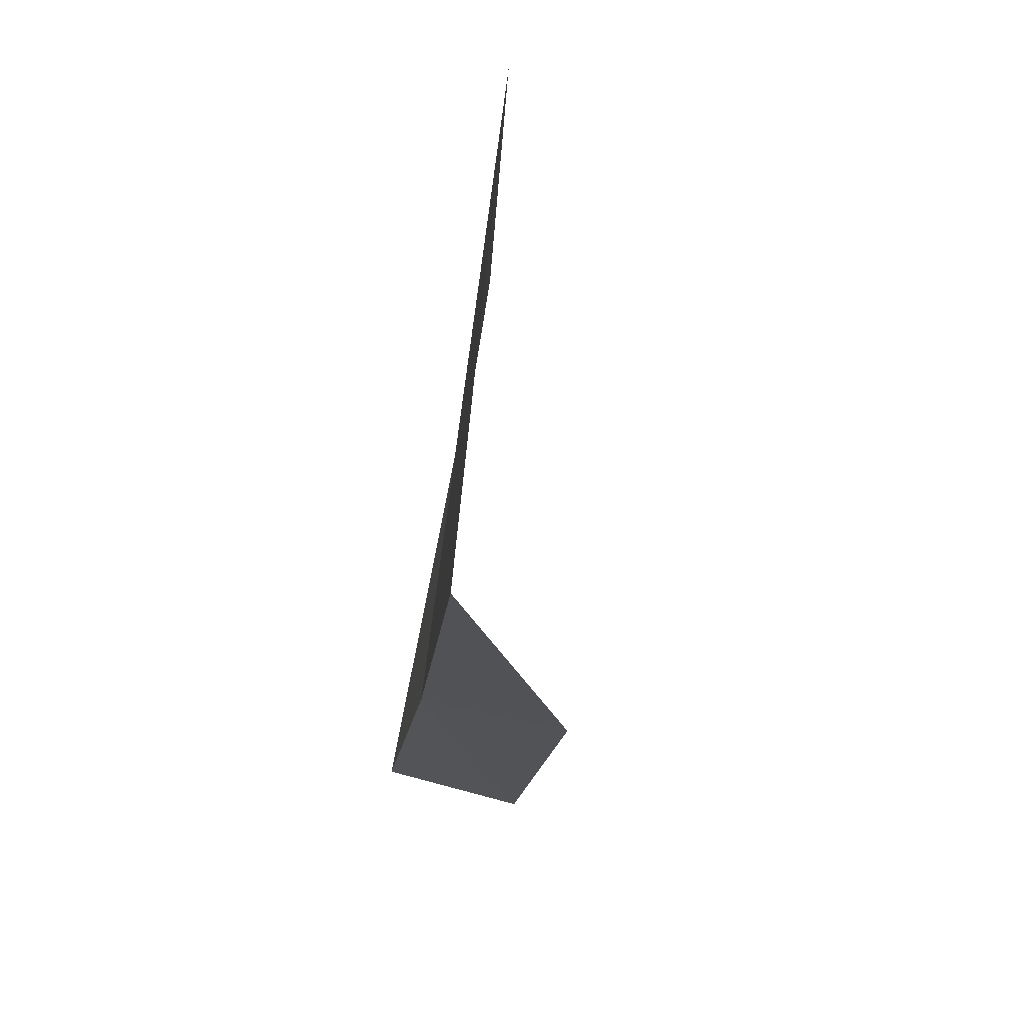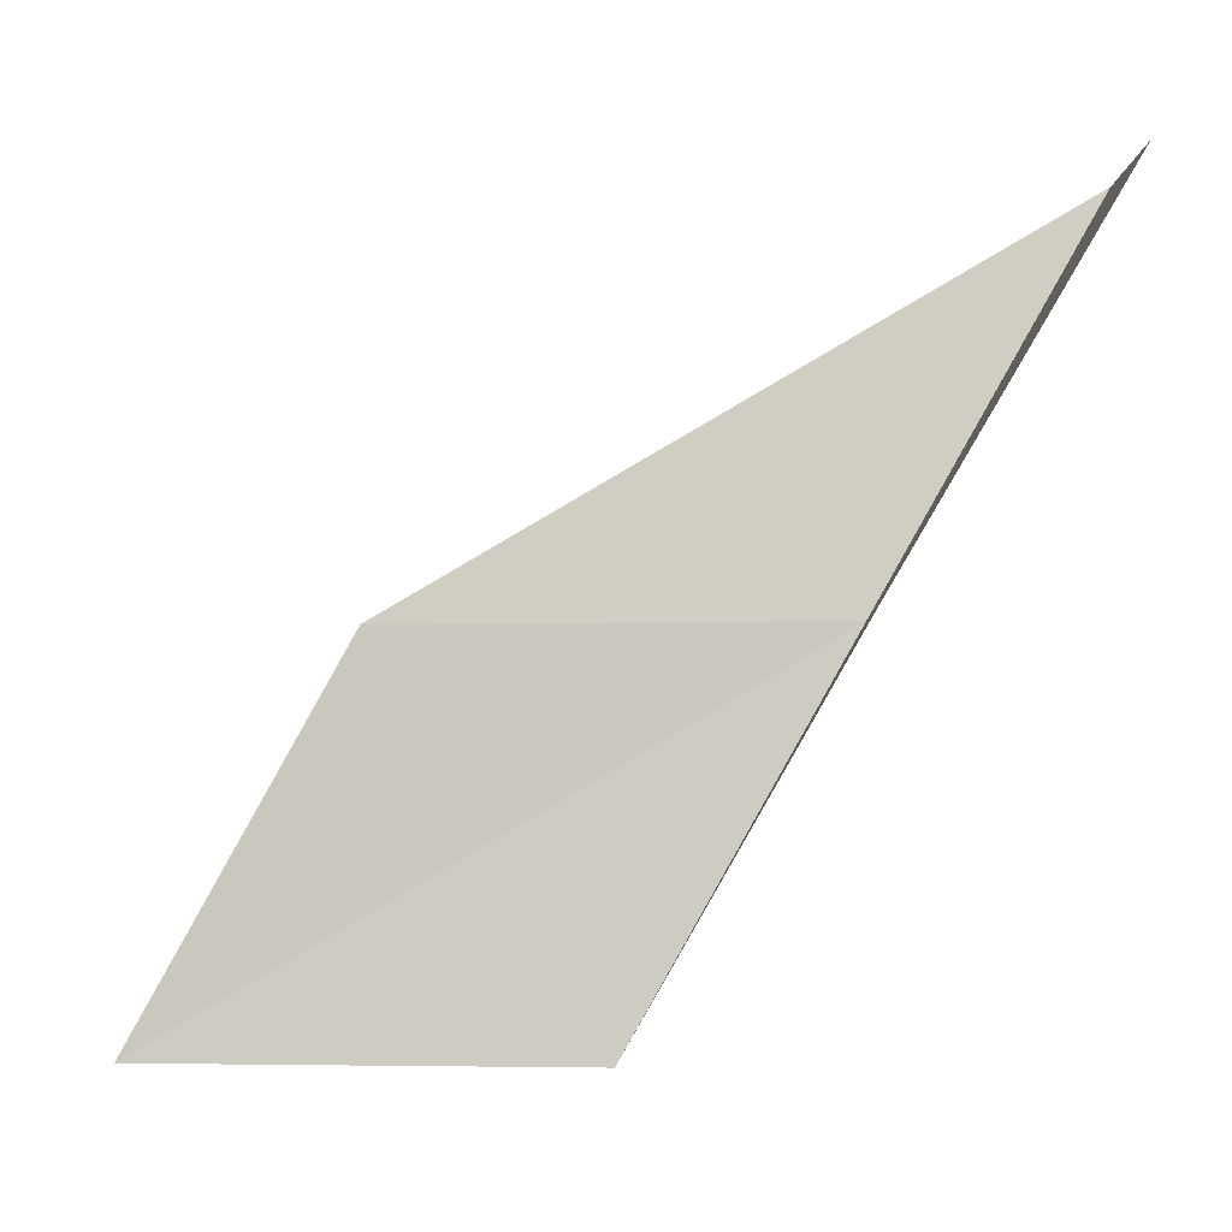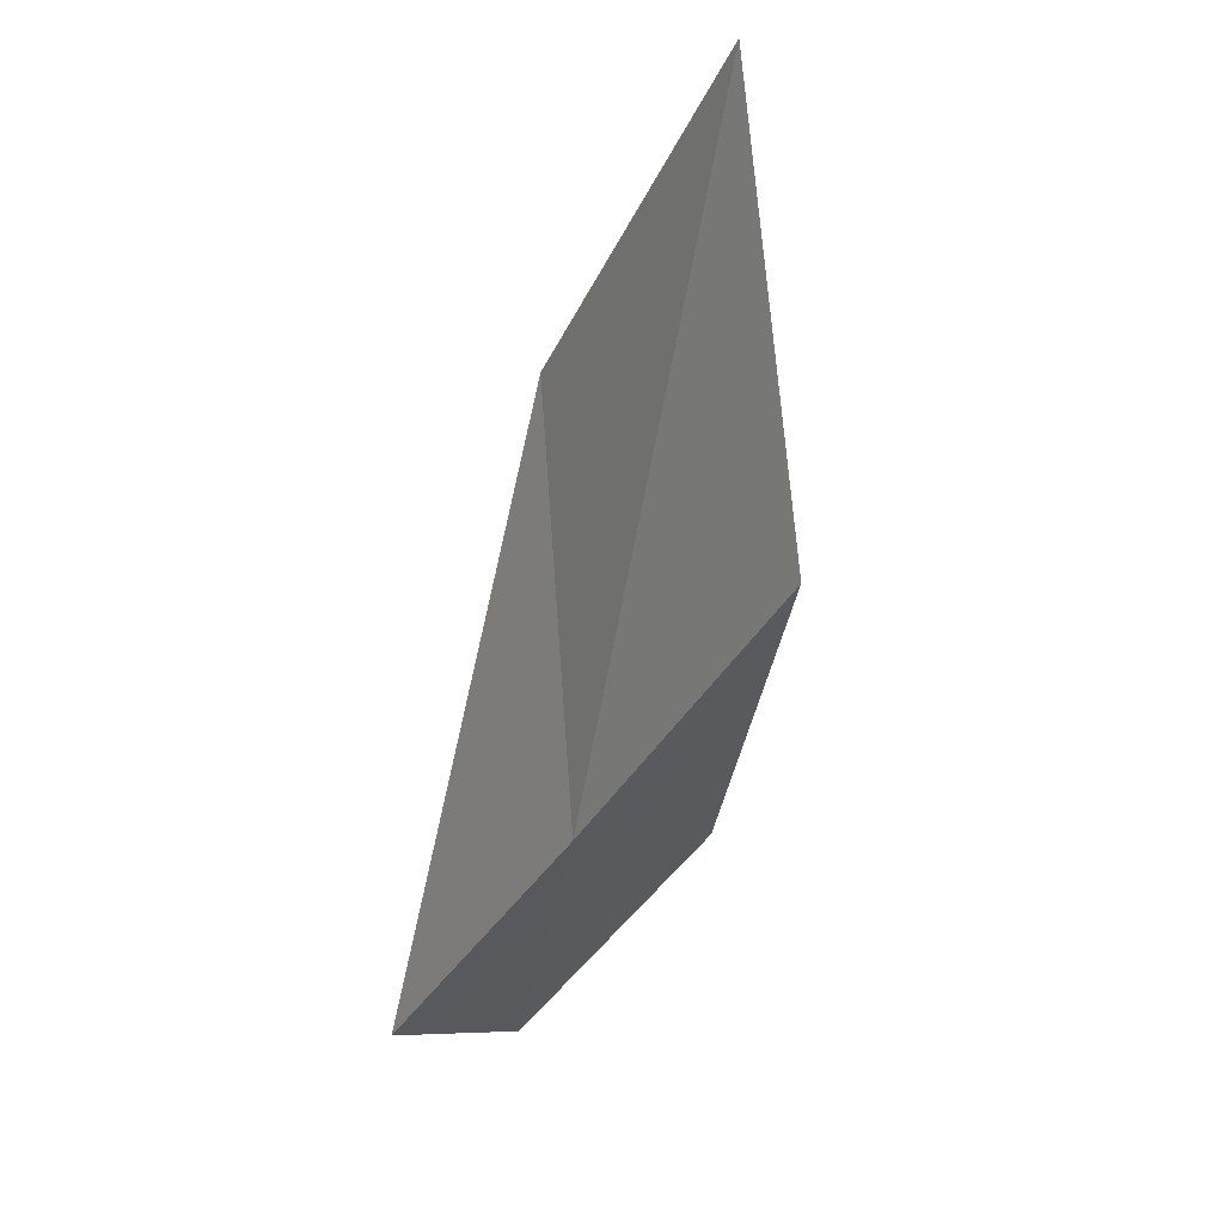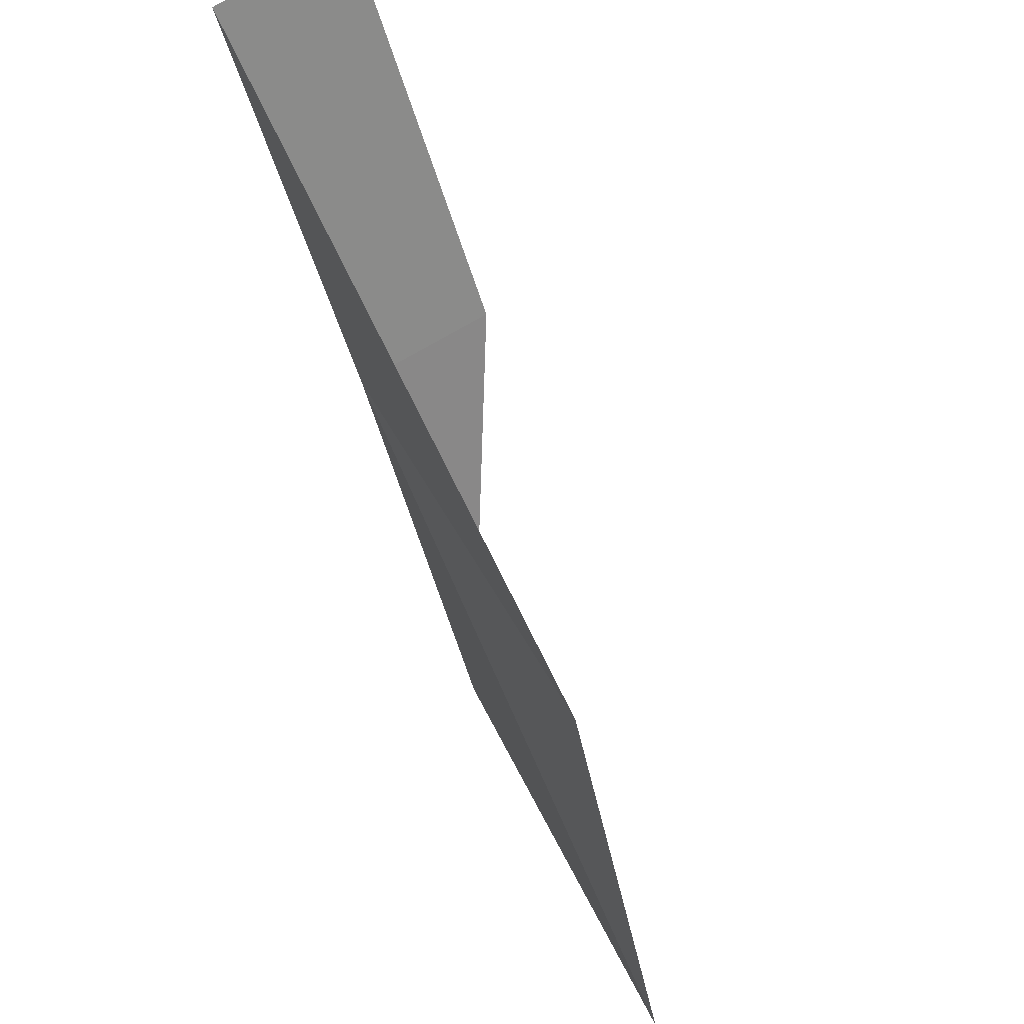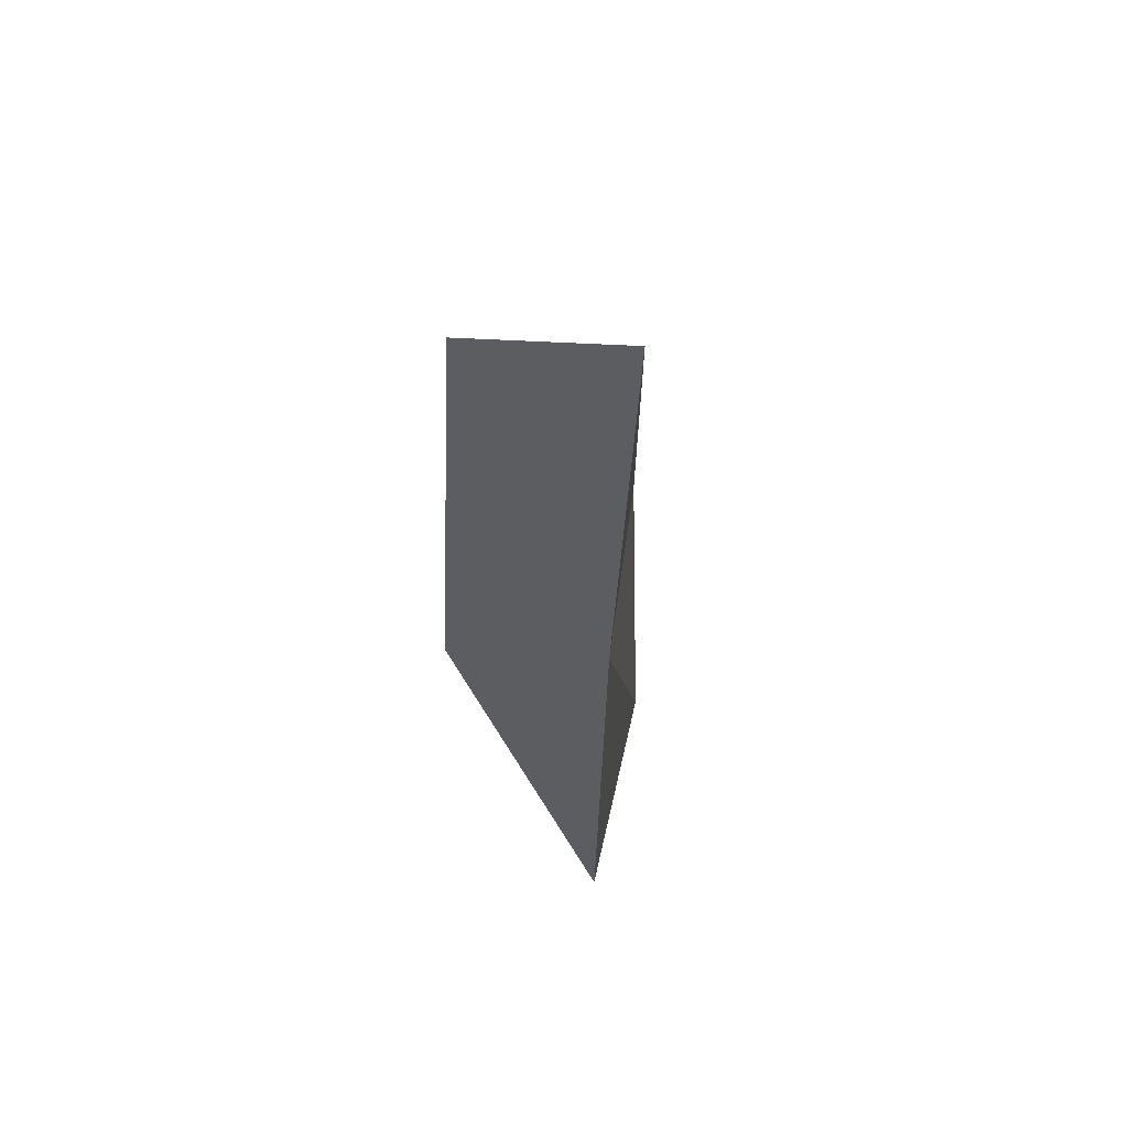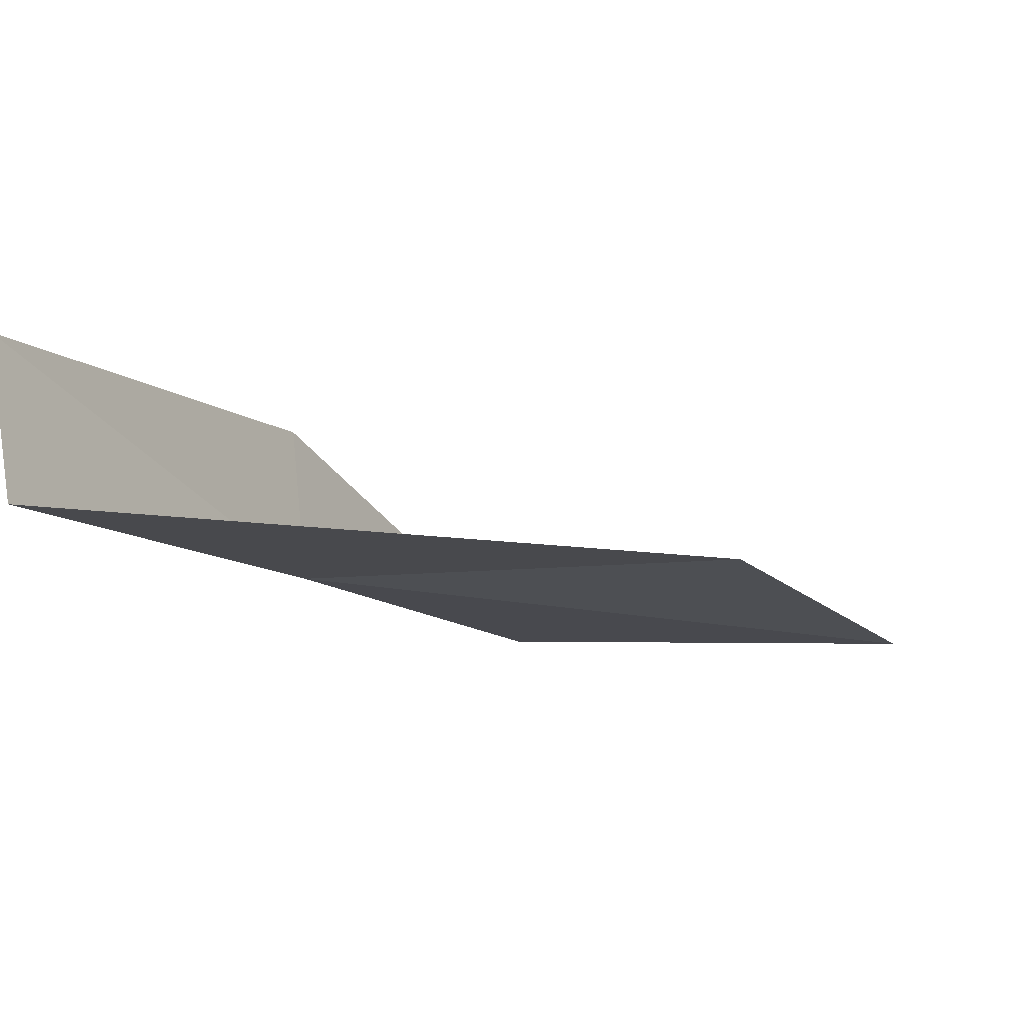
<metadata>
{"format":"obj","ext":"obj","renderer":"f3d","projection":"perspective","resolution":1024,"background":"white","views":[{"elev":-77.5,"azim":165.9,"up":"+Z"},{"elev":-5.4,"azim":-90.3,"up":"+Z"},{"elev":-3.6,"azim":148.7,"up":"+Y"},{"elev":62.1,"azim":145.5,"up":"+Z"},{"elev":-66.1,"azim":-3.1,"up":"+Y"},{"elev":74.7,"azim":82.7,"up":"+Z"}]}
</metadata>
<code>
v -21.73 0.552 2
v -21.36 3.977 0
v -21.54 2.853 2
v -21.67 1.689 0
v -22.54 0.5728 2
v -21.73 -0.586 4
v -22.54 -0.6079 4
f 1 3 2
f 1 2 4
f 1 4 5
f 1 6 3
f 1 7 6
f 1 5 7

</code>
